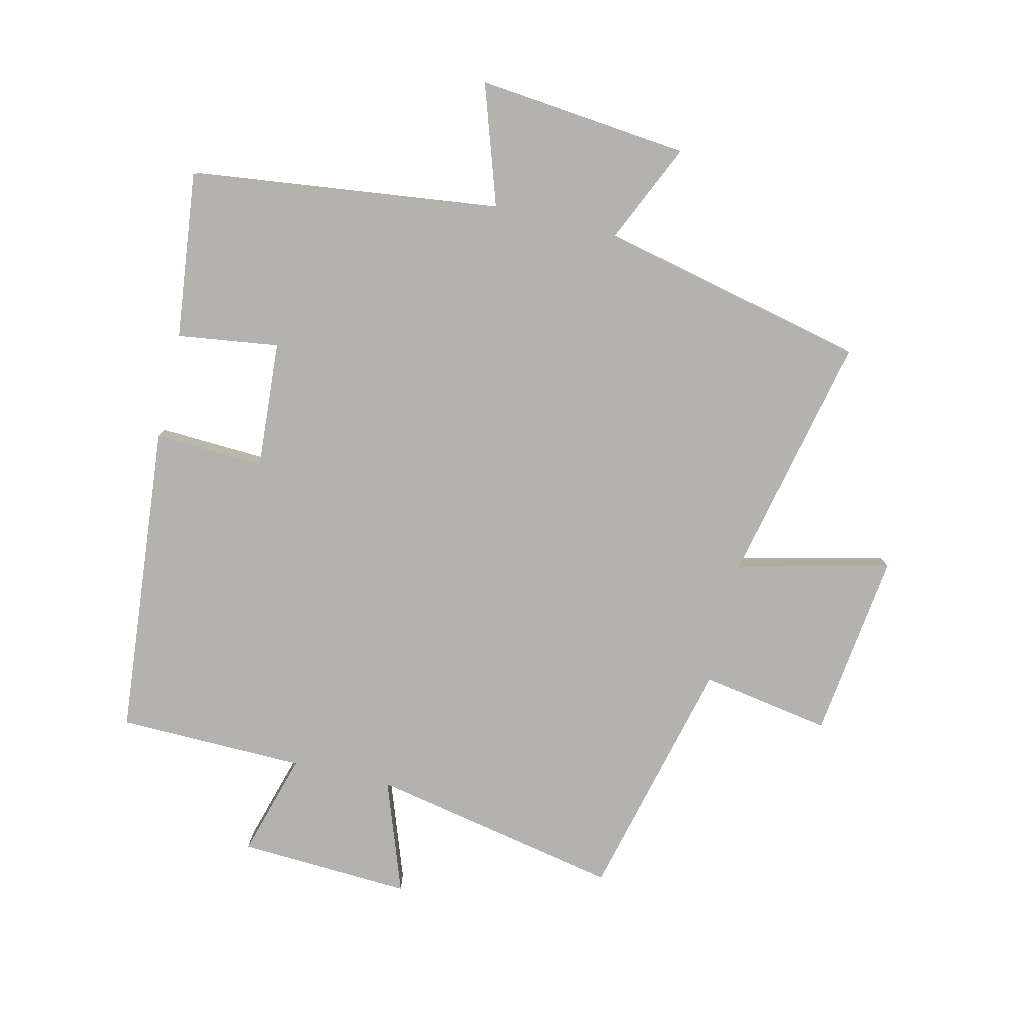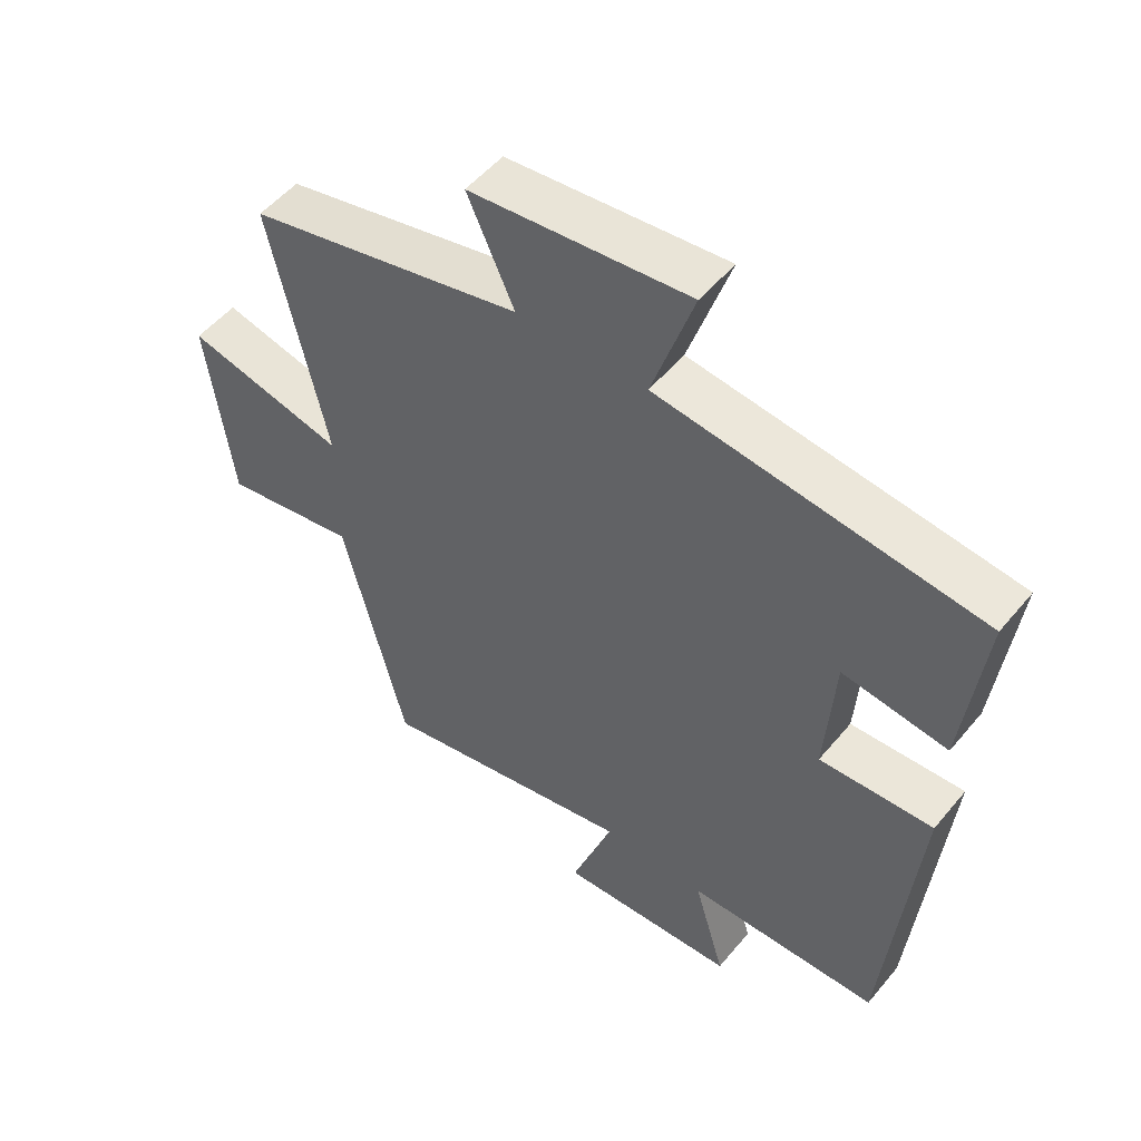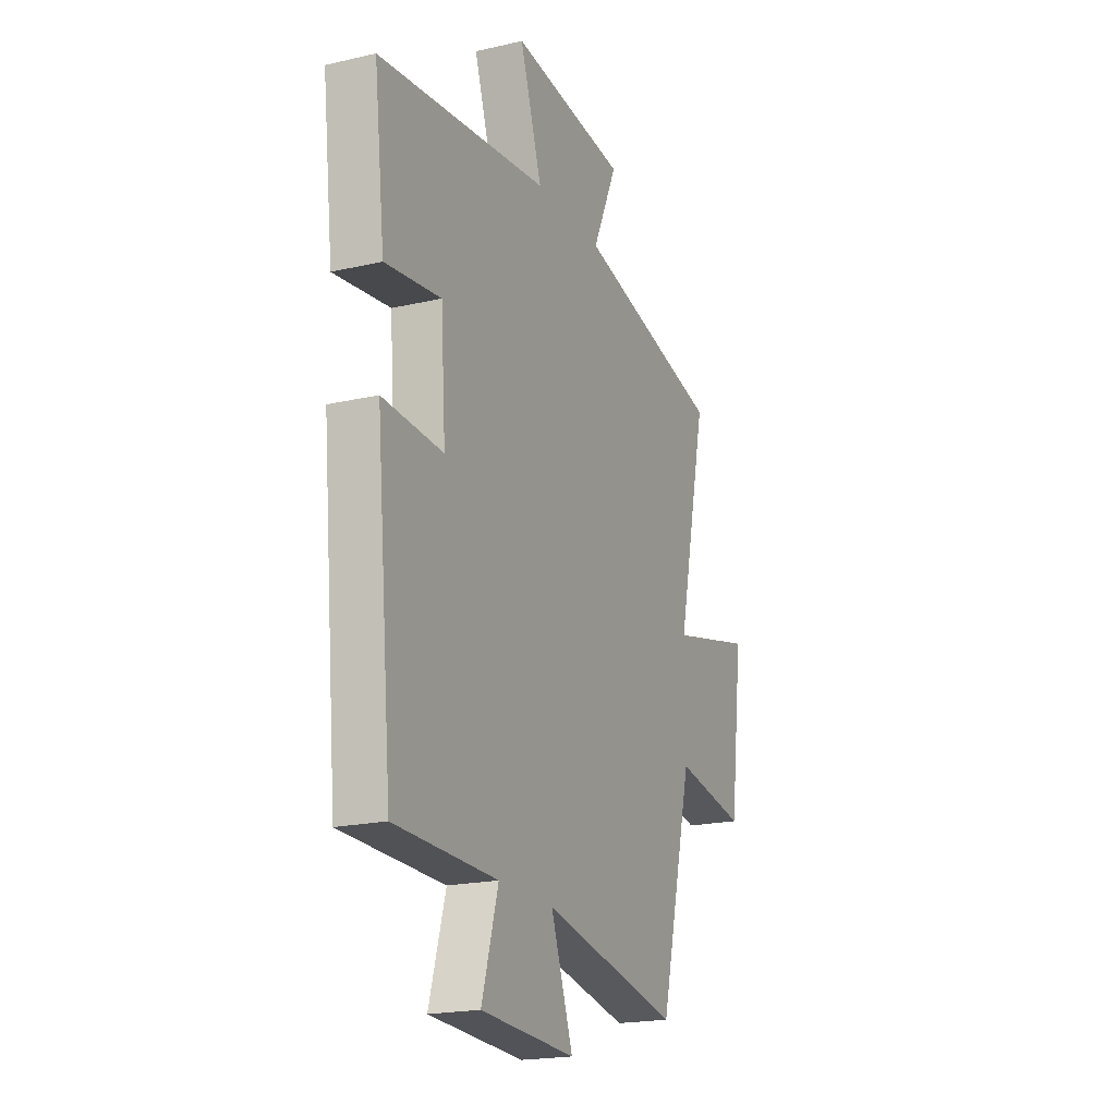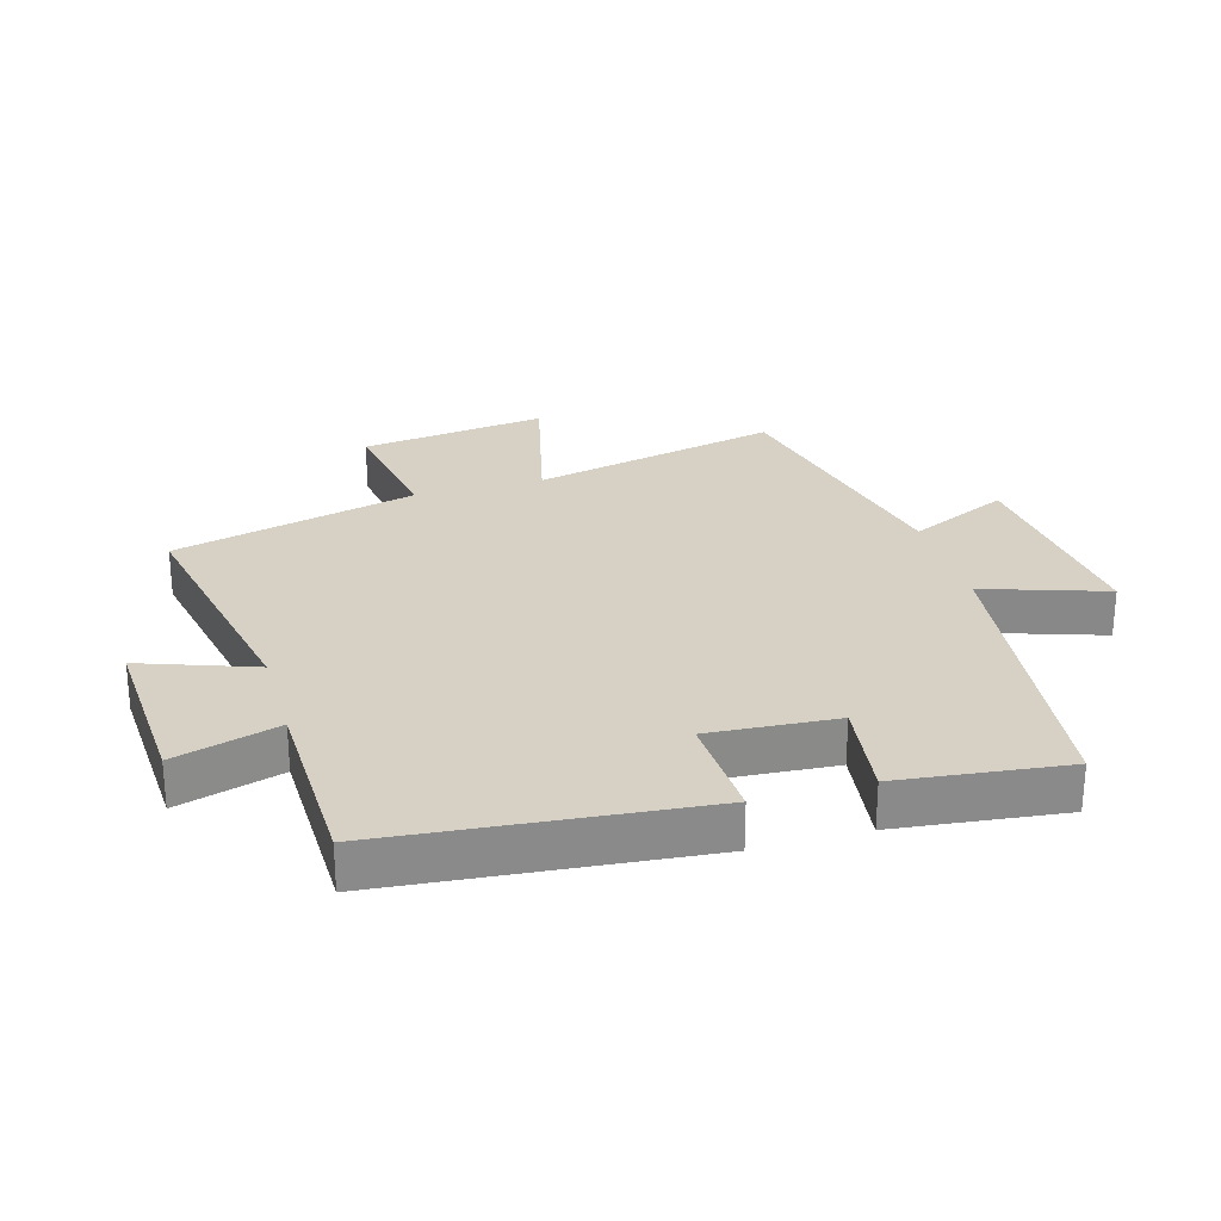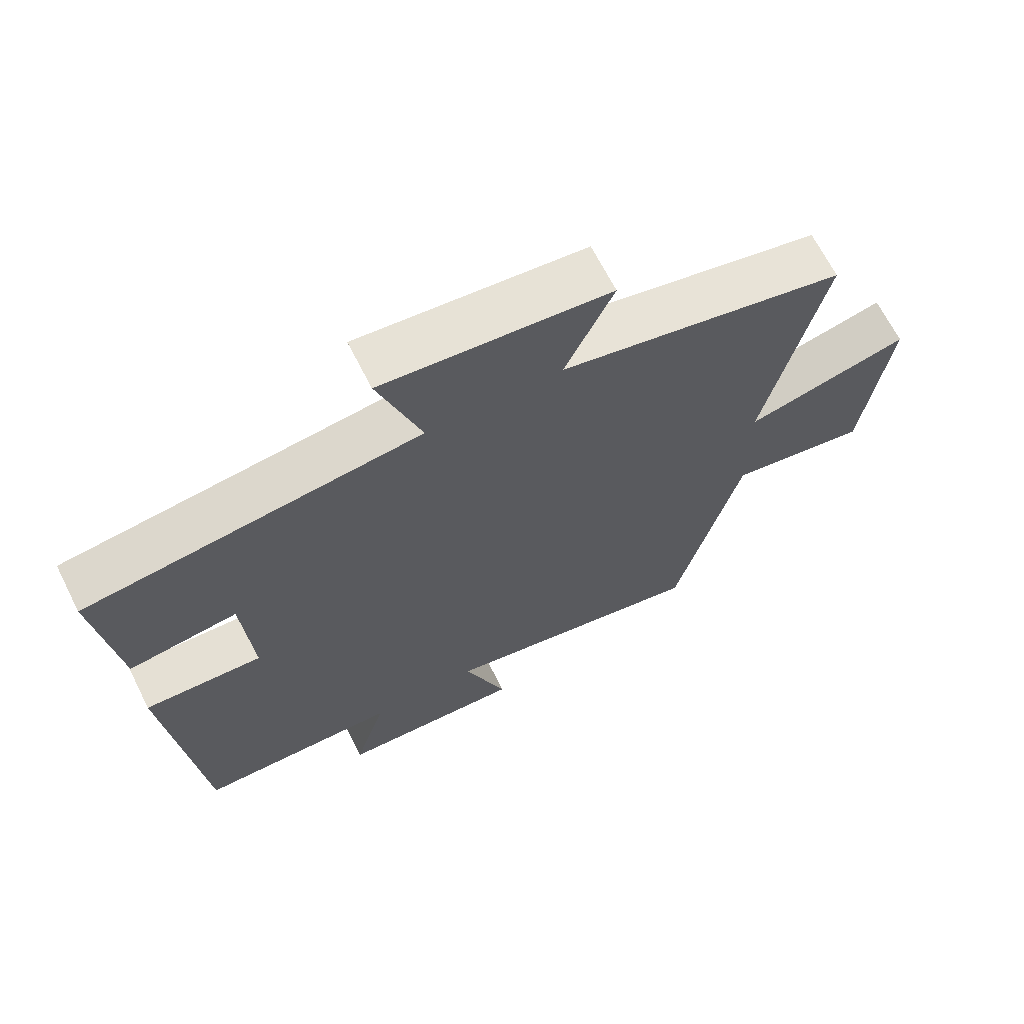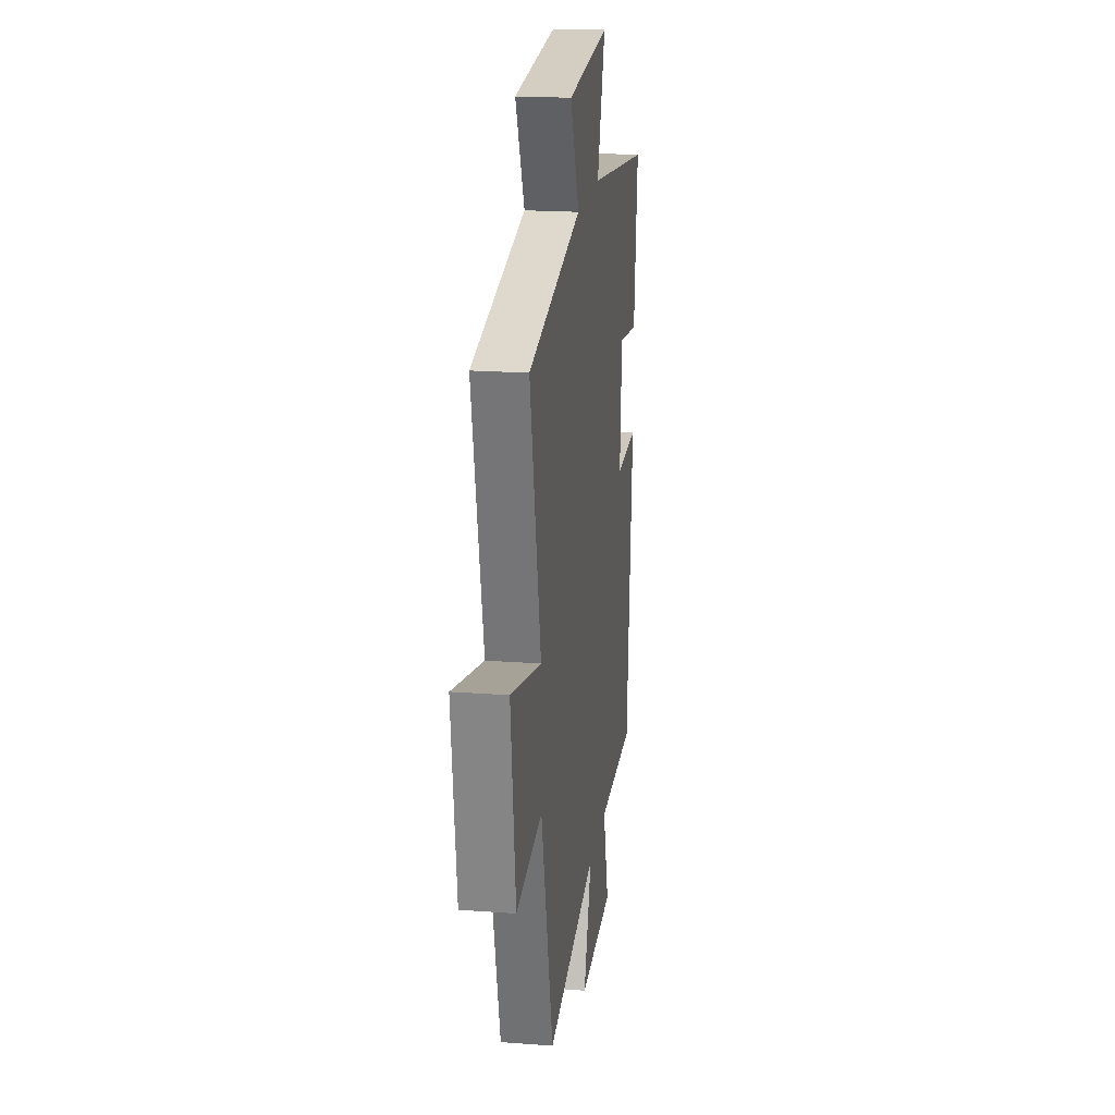
<metadata>
{"format":"obj","ext":"obj","renderer":"f3d","projection":"perspective","resolution":1024,"background":"white","views":[{"elev":-79.7,"azim":-13.3,"up":"+Y"},{"elev":52.1,"azim":-141.6,"up":"+Z"},{"elev":-19.8,"azim":-66.7,"up":"+Z"},{"elev":26.8,"azim":-106.1,"up":"+Y"},{"elev":67.3,"azim":-26.8,"up":"+Z"},{"elev":19.7,"azim":98.0,"up":"+Z"}]}
</metadata>
<code>
v -0.531 0.07 0.44
v -0.037 0.07 0.5
v -0.101 0.07 0.693
v 0.235 0.07 0.659
v 0.163 0.07 0.5
v 0.587 0.07 0.404
v 0.5 0.07 0.01
v 0.744 0.07 0.069
v 0.706 0.07 -0.227
v 0.5 0.07 -0.192
v 0.404 0.07 -0.579
v 0.006 0.07 -0.5
v 0.07 0.07 -0.679
v -0.204 0.07 -0.665
v -0.156 0.07 -0.5
v -0.453 0.07 -0.495
v -0.5 0.07 0.003
v -0.325 0.07 -0.005
v -0.339 0.07 0.197
v -0.5 0.07 0.175
v -0.531 0 0.44
v -0.037 0 0.5
v -0.101 0 0.693
v 0.235 0 0.659
v 0.163 0 0.5
v 0.587 0 0.404
v 0.5 0 0.01
v 0.744 0 0.069
v 0.706 0 -0.227
v 0.5 0 -0.192
v 0.404 0 -0.579
v 0.006 0 -0.5
v 0.07 0 -0.679
v -0.204 0 -0.665
v -0.156 0 -0.5
v -0.453 0 -0.495
v -0.5 0 0.003
v -0.325 0 -0.005
v -0.339 0 0.197
v -0.5 0 0.175
f 19 20 1 2
f 18 19 2
f 15 16 17 18
f 15 18 2
f 12 13 14 15
f 12 15 2
f 10 11 12 2
f 7 8 9 10
f 7 10 2 3
f 5 6 7
f 5 7 3
f 3 4 5
f 22 21 40 39
f 22 39 38
f 38 37 36 35
f 22 38 35
f 35 34 33 32
f 22 35 32
f 22 32 31 30
f 30 29 28 27
f 23 22 30 27
f 27 26 25
f 23 27 25
f 25 24 23
f 1 21 22 2
f 2 22 23 3
f 3 23 24 4
f 4 24 25 5
f 5 25 26 6
f 6 26 27 7
f 7 27 28 8
f 8 28 29 9
f 9 29 30 10
f 10 30 31 11
f 11 31 32 12
f 12 32 33 13
f 13 33 34 14
f 14 34 35 15
f 15 35 36 16
f 16 36 37 17
f 17 37 38 18
f 18 38 39 19
f 19 39 40 20
f 20 40 21 1

</code>
